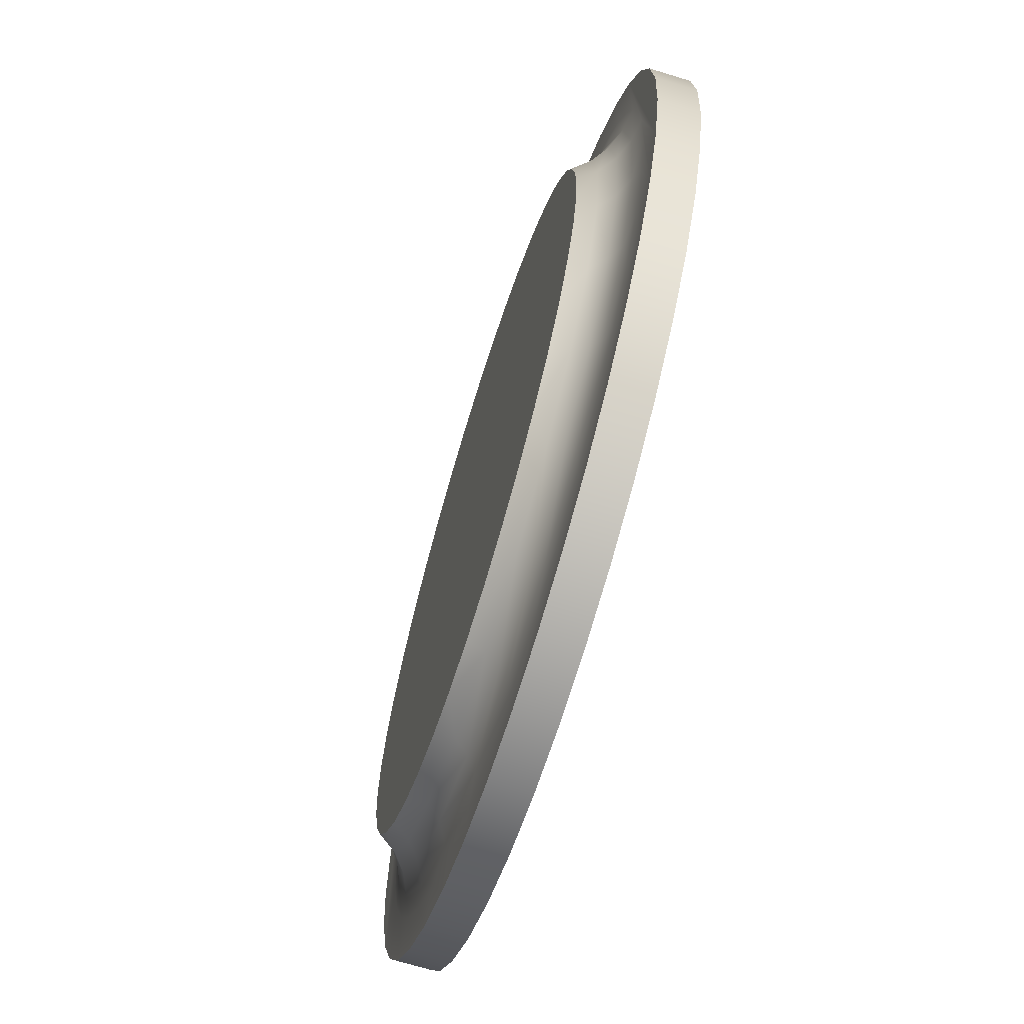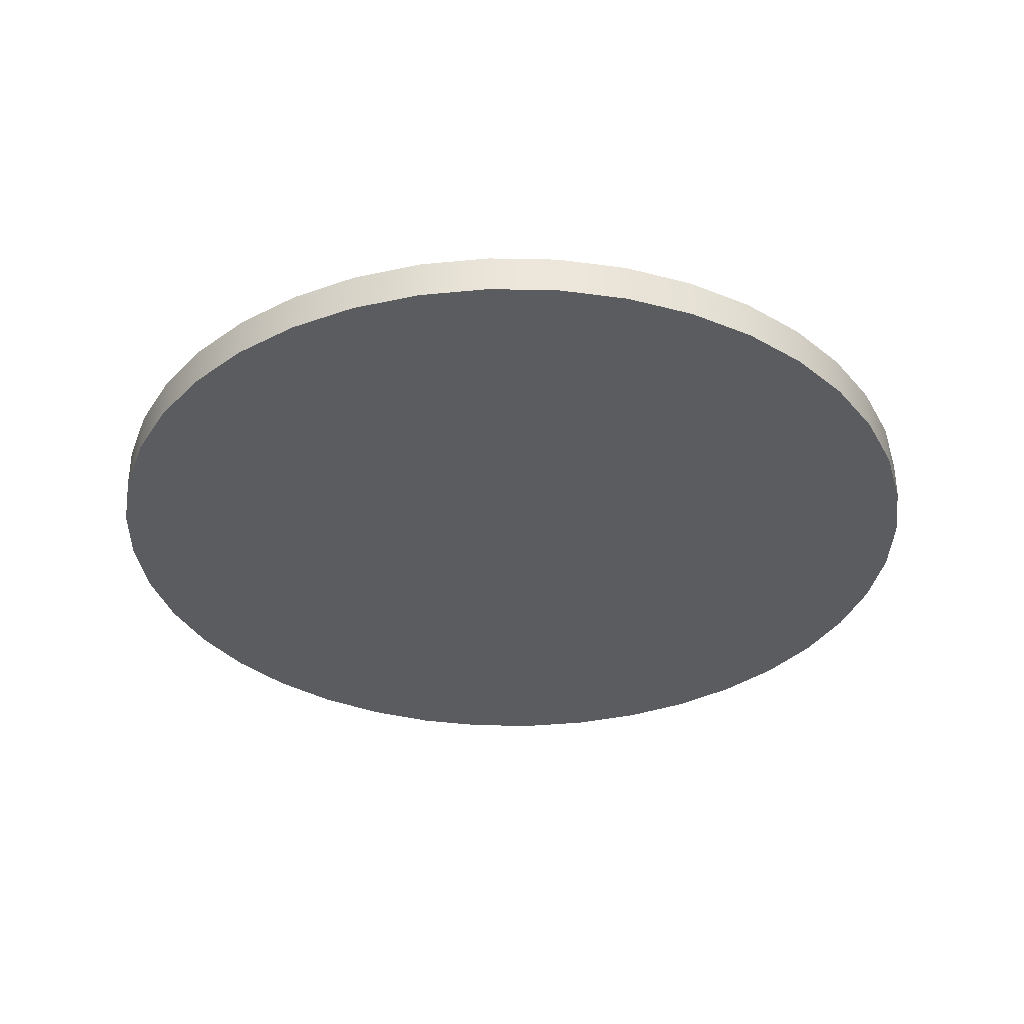
<metadata>
{"format":"obj","ext":"obj","renderer":"f3d","projection":"perspective","resolution":1024,"background":"white","views":[{"elev":-68.8,"azim":-107.1,"up":"+Z"},{"elev":-34.8,"azim":-177.0,"up":"+Y"}]}
</metadata>
<code>
o Group_80_4/mesh194/mesh194-geometry#mesh194-geometry
v -0.0817 0.4886 0.1439
v -0.07775 0.487 0.1239
v -0.08559 0.487 0.1429
v -0.07426 0.4886 0.1259
v -0.08355 0.4864 0.1256
v -0.08423 0.4886 0.1632
v -0.07835 0.4913 0.1448
v -0.06528 0.487 0.1077
v -0.08852 0.4864 0.1376
v -0.07677 0.4864 0.1145
v -0.08826 0.487 0.1632
v -0.08077 0.4913 0.1632
v -0.07126 0.4913 0.1277
v -0.06243 0.4886 0.1105
v -0.08346 0.4864 0.1096
v -0.09155 0.4864 0.1502
v -0.09257 0.4864 0.1632
v -0.08559 0.487 0.1835
v -0.0817 0.4886 0.1824
v -0.07475 0.4947 0.1421
v -0.07725 0.4947 0.1525
v -0.04903 0.487 0.09522
v -0.06833 0.4864 0.1046
v -0.09093 0.4864 0.1218
v -0.07419 0.4864 0.09878
v -0.092 0.4864 0.1729
v -0.09029 0.4864 0.1825
v -0.07835 0.4913 0.1815
v -0.07065 0.4947 0.1322
v -0.05998 0.4913 0.113
v -0.07809 0.4947 0.1632
v -0.04702 0.4886 0.0987
v -0.09093 0.4781 0.1218
v -0.08346 0.4781 0.1096
v -0.09093 0.4864 0.2045
v -0.07775 0.487 0.2024
v -0.08746 0.4864 0.1918
v -0.07426 0.4886 0.2004
v -0.07762 0.4947 0.1712
v -0.07387 0.4947 0.1868
v -0.06505 0.4947 0.123
v -0.0762 0.4947 0.1791
v -0.05809 0.4947 0.1149
v -0.03011 0.487 0.08738
v -0.05846 0.4864 0.0962
v -0.06332 0.4864 0.0895
v -0.09639 0.4781 0.135
v -0.09639 0.4864 0.135
v -0.07419 0.4781 0.09878
v -0.08355 0.4864 0.2007
v -0.08346 0.4864 0.2167
v -0.07126 0.4913 0.1986
v -0.07065 0.4947 0.1942
v -0.06658 0.4947 0.2011
v -0.04994 0.4947 0.1079
v -0.04529 0.4913 0.1017
v -0.02907 0.4886 0.09127
v -0.04738 0.4864 0.08941
v -0.06332 0.4781 0.0895
v -0.09093 0.4781 0.2045
v -0.09639 0.4781 0.1913
v -0.08346 0.4781 0.2167
v -0.09639 0.4864 0.1913
v -0.06528 0.487 0.2186
v -0.07863 0.4864 0.2091
v -0.06243 0.4886 0.2158
v -0.06173 0.4947 0.2075
v -0.05616 0.4947 0.2133
v -0.009808 0.487 0.08471
v -0.03538 0.4864 0.08444
v -0.05114 0.4864 0.08204
v -0.05114 0.4781 0.08204
v -0.09973 0.4781 0.1489
v -0.09973 0.4781 0.1774
v -0.07419 0.4781 0.2275
v -0.09973 0.4864 0.1489
v -0.07274 0.4864 0.2169
v -0.05998 0.4913 0.2133
v -0.04081 0.4947 0.1023
v -0.04994 0.4947 0.2184
v -0.02817 0.4913 0.09462
v -0.009808 0.4886 0.08873
v -0.02276 0.4864 0.08141
v -0.03794 0.4864 0.07657
v -0.06332 0.4781 0.2368
v -0.09973 0.4864 0.1774
v -0.04903 0.487 0.2311
v -0.06599 0.4864 0.2239
v -0.07419 0.4864 0.2275
v -0.04702 0.4886 0.2276
v -0.04081 0.4947 0.224
v -0.04529 0.4913 0.2246
v 0.0105 0.487 0.08738
v -0.009808 0.4864 0.08039
v -0.02405 0.4864 0.07323
v -0.03794 0.4781 0.07657
v -0.05114 0.4781 0.2443
v -0.1009 0.4781 0.1632
v -0.06332 0.4864 0.2368
v -0.1009 0.4864 0.1632
v -0.05846 0.4864 0.2301
v -0.03091 0.4947 0.2281
v -0.03091 0.4947 0.09822
v -0.009808 0.4913 0.0922
v 0.009455 0.4886 0.09127
v -0.009808 0.4864 0.07211
v -0.02405 0.4781 0.07323
v -0.05114 0.4864 0.2443
v -0.03011 0.487 0.2389
v -0.04738 0.4864 0.2369
v -0.02907 0.4886 0.235
v -0.02049 0.4947 0.09572
v -0.009808 0.4947 0.09488
v 0.0274 0.4886 0.0987
v 0.00314 0.4864 0.08141
v -0.009808 0.4781 0.07211
v -0.03794 0.4781 0.2497
v -0.03794 0.4864 0.2497
v -0.02817 0.4913 0.2317
v -0.02049 0.4947 0.2306
v 0.000874 0.4947 0.09572
v 0.008558 0.4913 0.09462
v 0.02942 0.487 0.09522
v 0.02567 0.4913 0.1017
v 0.01577 0.4864 0.08444
v 0.004435 0.4864 0.07323
v 0.004435 0.4781 0.07323
v -0.02405 0.4781 0.2531
v -0.009808 0.487 0.2416
v -0.03538 0.4864 0.2419
v -0.009808 0.4886 0.2376
v -0.009808 0.4947 0.2314
v 0.000874 0.4947 0.2306
v 0.04282 0.4886 0.1105
v 0.04037 0.4913 0.113
v -0.009808 0.4781 0.2542
v -0.02405 0.4864 0.2531
v -0.009808 0.4864 0.2459
v -0.02276 0.4864 0.2449
v -0.009808 0.4913 0.2341
v 0.01129 0.4947 0.09822
v 0.01129 0.4947 0.2281
v 0.04567 0.487 0.1077
v 0.02777 0.4864 0.08941
v 0.03848 0.4947 0.1149
v 0.01833 0.4864 0.07657
v 0.01833 0.4781 0.07657
v 0.004435 0.4781 0.2531
v -0.009808 0.4864 0.2542
v 0.0105 0.487 0.2389
v 0.00314 0.4864 0.2449
v 0.009455 0.4886 0.235
v 0.008558 0.4913 0.2317
v 0.02119 0.4947 0.1023
v 0.05465 0.4886 0.1259
v 0.03884 0.4864 0.0962
v 0.05164 0.4913 0.1277
v 0.04543 0.4947 0.123
v 0.03033 0.4947 0.1079
v 0.004435 0.4864 0.2531
v 0.02119 0.4947 0.224
v 0.05813 0.487 0.1239
v 0.04872 0.4864 0.1046
v 0.03152 0.4864 0.08204
v 0.04543 0.4947 0.2033
v 0.03848 0.4947 0.2114
v 0.03152 0.4781 0.08204
v 0.01833 0.4781 0.2497
v 0.01833 0.4864 0.2497
v 0.0274 0.4886 0.2276
v 0.01577 0.4864 0.2419
v 0.02567 0.4913 0.2246
v 0.03033 0.4947 0.2184
v 0.06208 0.4886 0.1439
v 0.05873 0.4913 0.1448
v 0.04371 0.4864 0.0895
v 0.05103 0.4947 0.1322
v 0.05103 0.4947 0.1942
v 0.02942 0.487 0.2311
v 0.06597 0.487 0.1429
v 0.05715 0.4864 0.1145
v 0.05513 0.4947 0.1421
v 0.05457 0.4864 0.09878
v 0.04371 0.4781 0.0895
v 0.05164 0.4913 0.1986
v 0.04037 0.4913 0.2133
v 0.03152 0.4781 0.2443
v 0.03152 0.4864 0.2443
v 0.02777 0.4864 0.2369
v 0.04282 0.4886 0.2158
v 0.06462 0.4886 0.1632
v 0.06394 0.4864 0.1256
v 0.06115 0.4913 0.1632
v 0.05763 0.4947 0.1525
v 0.05457 0.4781 0.09878
v 0.05513 0.4947 0.1843
v 0.05873 0.4913 0.1815
v 0.04567 0.487 0.2186
v 0.03884 0.4864 0.2301
v 0.06864 0.487 0.1632
v 0.06891 0.4864 0.1376
v 0.05847 0.4947 0.1632
v 0.06385 0.4864 0.1096
v 0.05763 0.4947 0.1738
v 0.06385 0.4781 0.1096
v 0.04371 0.4781 0.2368
v 0.05465 0.4886 0.2004
v 0.04371 0.4864 0.2368
v 0.04872 0.4864 0.2217
v 0.06597 0.487 0.1835
v 0.07194 0.4864 0.1502
v 0.06208 0.4886 0.1824
v 0.07131 0.4864 0.1218
v 0.05457 0.4781 0.2275
v 0.05715 0.4864 0.2118
v 0.05813 0.487 0.2024
v 0.07296 0.4864 0.1632
v 0.07131 0.4781 0.1218
v 0.06385 0.4781 0.2167
v 0.05457 0.4864 0.2275
v 0.07194 0.4864 0.1761
v 0.07678 0.4864 0.135
v 0.06385 0.4864 0.2167
v 0.06394 0.4864 0.2007
v 0.06891 0.4864 0.1887
v 0.07678 0.4864 0.1913
v 0.07678 0.4781 0.135
v 0.07131 0.4781 0.2045
v 0.07131 0.4864 0.2045
v 0.08011 0.4864 0.1774
v 0.08011 0.4781 0.1489
v 0.07678 0.4781 0.1913
v 0.08011 0.4781 0.1774
v 0.08011 0.4864 0.1489
v 0.08124 0.4781 0.1632
v 0.08124 0.4864 0.1632
f 1 2 3
f 2 1 4
f 3 2 1
f 4 1 2
f 5 3 2
f 2 3 5
f 3 6 1
f 1 6 3
f 7 4 1
f 1 4 7
f 4 8 2
f 2 8 4
f 3 5 9
f 9 5 3
f 10 5 2
f 2 5 10
f 6 3 11
f 11 3 6
f 12 1 6
f 6 1 12
f 4 7 13
f 13 7 4
f 1 12 7
f 7 12 1
f 8 4 14
f 14 4 8
f 8 10 2
f 2 10 8
f 15 9 5
f 5 9 15
f 3 9 16
f 16 9 3
f 15 5 10
f 10 5 15
f 3 17 11
f 11 17 3
f 18 6 11
f 11 6 18
f 19 12 6
f 6 12 19
f 20 13 7
f 7 13 20
f 13 14 4
f 4 14 13
f 7 12 21
f 21 12 7
f 14 22 8
f 8 22 14
f 8 23 10
f 10 23 8
f 24 9 15
f 15 9 24
f 24 16 9
f 9 16 24
f 3 16 17
f 17 16 3
f 15 10 25
f 25 10 15
f 11 17 26
f 26 17 11
f 6 18 19
f 19 18 6
f 18 11 27
f 27 11 18
f 12 19 28
f 28 19 12
f 13 20 29
f 29 20 13
f 20 7 21
f 21 7 20
f 14 13 30
f 30 13 14
f 21 12 31
f 31 12 21
f 22 14 32
f 32 14 22
f 22 23 8
f 8 23 22
f 25 10 23
f 23 10 25
f 15 33 24
f 24 33 15
f 24 17 16
f 16 17 24
f 25 34 15
f 15 34 25
f 17 35 26
f 26 35 17
f 11 26 27
f 27 26 11
f 36 19 18
f 18 19 36
f 18 27 37
f 37 27 18
f 38 28 19
f 19 28 38
f 12 28 39
f 39 28 12
f 20 40 29
f 29 40 20
f 41 13 29
f 29 13 41
f 21 42 20
f 20 42 21
f 30 13 43
f 43 13 30
f 30 32 14
f 14 32 30
f 12 39 31
f 31 39 12
f 39 21 31
f 31 21 39
f 32 44 22
f 22 44 32
f 22 45 23
f 23 45 22
f 25 23 46
f 46 23 25
f 33 15 34
f 34 15 33
f 47 24 33
f 33 24 47
f 17 24 48
f 48 24 17
f 34 25 49
f 49 25 34
f 48 35 17
f 17 35 48
f 26 35 27
f 27 35 26
f 19 36 38
f 38 36 19
f 36 18 50
f 50 18 36
f 27 51 37
f 37 51 27
f 50 18 37
f 37 18 50
f 28 38 52
f 52 38 28
f 39 28 42
f 42 28 39
f 20 42 40
f 40 42 20
f 29 40 53
f 53 40 29
f 43 13 41
f 41 13 43
f 29 54 41
f 41 54 29
f 21 39 42
f 42 39 21
f 55 30 43
f 43 30 55
f 32 30 56
f 56 30 32
f 44 32 57
f 57 32 44
f 44 58 22
f 22 58 44
f 58 45 22
f 22 45 58
f 46 23 45
f 45 23 46
f 59 25 46
f 46 25 59
f 60 33 34
f 34 33 60
f 24 47 48
f 48 47 24
f 61 47 33
f 33 47 61
f 25 59 49
f 49 59 25
f 62 34 49
f 49 34 62
f 48 63 35
f 35 63 48
f 27 35 51
f 51 35 27
f 64 38 36
f 36 38 64
f 36 50 65
f 65 50 36
f 37 51 50
f 50 51 37
f 66 52 38
f 38 52 66
f 28 52 40
f 40 52 28
f 42 28 40
f 40 28 42
f 40 52 53
f 53 52 40
f 29 53 54
f 54 53 29
f 41 67 43
f 43 67 41
f 41 54 67
f 67 54 41
f 55 56 30
f 30 56 55
f 43 68 55
f 55 68 43
f 56 57 32
f 32 57 56
f 57 69 44
f 44 69 57
f 58 44 70
f 70 44 58
f 71 45 58
f 58 45 71
f 46 45 71
f 71 45 46
f 46 72 59
f 59 72 46
f 61 33 60
f 60 33 61
f 60 34 62
f 62 34 60
f 73 48 47
f 47 48 73
f 74 47 61
f 61 47 74
f 75 49 59
f 59 49 75
f 62 49 75
f 75 49 62
f 76 63 48
f 48 63 76
f 61 35 63
f 63 35 61
f 35 62 51
f 51 62 35
f 38 64 66
f 66 64 38
f 64 36 77
f 77 36 64
f 50 51 65
f 65 51 50
f 77 36 65
f 65 36 77
f 52 66 78
f 78 66 52
f 53 52 54
f 54 52 53
f 43 67 68
f 68 67 43
f 54 78 67
f 67 78 54
f 55 79 56
f 56 79 55
f 55 68 80
f 80 68 55
f 57 56 81
f 81 56 57
f 69 57 82
f 82 57 69
f 69 83 44
f 44 83 69
f 83 70 44
f 44 70 83
f 84 58 70
f 70 58 84
f 71 58 84
f 84 58 71
f 72 46 71
f 71 46 72
f 85 59 72
f 72 59 85
f 35 61 60
f 60 61 35
f 62 35 60
f 60 35 62
f 48 73 76
f 76 73 48
f 74 73 47
f 47 73 74
f 63 74 61
f 61 74 63
f 75 59 85
f 85 59 75
f 75 51 62
f 62 51 75
f 76 86 63
f 63 86 76
f 87 66 64
f 64 66 87
f 64 77 88
f 88 77 64
f 65 51 89
f 89 51 65
f 65 89 77
f 77 89 65
f 90 78 66
f 66 78 90
f 52 78 54
f 54 78 52
f 68 67 78
f 78 67 68
f 55 91 79
f 79 91 55
f 79 81 56
f 56 81 79
f 80 68 92
f 92 68 80
f 55 80 91
f 91 80 55
f 81 82 57
f 57 82 81
f 82 93 69
f 69 93 82
f 94 83 69
f 69 83 94
f 95 70 83
f 83 70 95
f 84 70 95
f 95 70 84
f 96 71 84
f 84 71 96
f 71 96 72
f 72 96 71
f 85 72 97
f 97 72 85
f 98 76 73
f 73 76 98
f 73 74 98
f 98 74 73
f 74 63 86
f 86 63 74
f 99 75 85
f 85 75 99
f 51 75 89
f 89 75 51
f 86 76 100
f 100 76 86
f 66 87 90
f 90 87 66
f 87 64 101
f 101 64 87
f 77 99 88
f 88 99 77
f 101 64 88
f 88 64 101
f 77 89 99
f 99 89 77
f 78 90 92
f 92 90 78
f 68 78 92
f 92 78 68
f 79 91 102
f 102 91 79
f 81 79 103
f 103 79 81
f 80 92 91
f 91 92 80
f 82 81 104
f 104 81 82
f 93 82 105
f 105 82 93
f 93 94 69
f 69 94 93
f 106 83 94
f 94 83 106
f 95 83 106
f 106 83 95
f 107 84 95
f 95 84 107
f 84 107 96
f 96 107 84
f 97 72 96
f 96 72 97
f 108 85 97
f 97 85 108
f 76 98 100
f 100 98 76
f 74 100 98
f 98 100 74
f 100 74 86
f 86 74 100
f 75 99 89
f 89 99 75
f 85 108 99
f 99 108 85
f 109 90 87
f 87 90 109
f 110 87 101
f 101 87 110
f 88 99 101
f 101 99 88
f 111 92 90
f 90 92 111
f 92 102 91
f 91 102 92
f 79 102 103
f 103 102 79
f 112 81 103
f 103 81 112
f 113 104 81
f 81 104 113
f 104 105 82
f 82 105 104
f 114 93 105
f 105 93 114
f 93 115 94
f 94 115 93
f 106 94 115
f 115 94 106
f 116 95 106
f 106 95 116
f 95 116 107
f 107 116 95
f 117 96 107
f 107 96 117
f 97 96 117
f 117 96 97
f 97 118 108
f 108 118 97
f 101 99 108
f 108 99 101
f 90 109 111
f 111 109 90
f 110 109 87
f 87 109 110
f 101 108 110
f 110 108 101
f 92 111 119
f 119 111 92
f 102 92 119
f 119 92 102
f 103 102 120
f 120 102 103
f 112 113 81
f 81 113 112
f 103 120 112
f 112 120 103
f 121 104 113
f 113 104 121
f 105 104 122
f 122 104 105
f 93 114 123
f 123 114 93
f 105 124 114
f 114 124 105
f 125 115 93
f 93 115 125
f 106 115 126
f 126 115 106
f 106 127 116
f 116 127 106
f 128 107 116
f 116 107 128
f 117 107 128
f 128 107 117
f 118 97 117
f 117 97 118
f 110 108 118
f 118 108 110
f 129 111 109
f 109 111 129
f 109 110 130
f 130 110 109
f 131 119 111
f 111 119 131
f 120 102 119
f 119 102 120
f 112 132 113
f 113 132 112
f 112 120 132
f 132 120 112
f 121 122 104
f 104 122 121
f 113 133 121
f 121 133 113
f 124 105 122
f 122 105 124
f 134 123 114
f 114 123 134
f 123 125 93
f 93 125 123
f 135 114 124
f 124 114 135
f 126 115 125
f 125 115 126
f 127 106 126
f 126 106 127
f 136 116 127
f 127 116 136
f 128 116 136
f 136 116 128
f 137 117 128
f 128 117 137
f 117 137 118
f 118 137 117
f 110 118 130
f 130 118 110
f 111 129 131
f 131 129 111
f 138 129 109
f 109 129 138
f 139 109 130
f 130 109 139
f 119 131 140
f 140 131 119
f 120 119 140
f 140 119 120
f 113 132 133
f 133 132 113
f 120 140 132
f 132 140 120
f 121 141 122
f 122 141 121
f 121 133 142
f 142 133 121
f 141 124 122
f 122 124 141
f 123 134 143
f 143 134 123
f 114 135 134
f 134 135 114
f 125 123 144
f 144 123 125
f 145 135 124
f 124 135 145
f 126 125 146
f 146 125 126
f 126 147 127
f 127 147 126
f 136 127 148
f 148 127 136
f 149 128 136
f 136 128 149
f 128 149 137
f 137 149 128
f 130 118 137
f 137 118 130
f 150 131 129
f 129 131 150
f 151 129 138
f 138 129 151
f 138 109 139
f 139 109 138
f 130 137 139
f 139 137 130
f 152 140 131
f 131 140 152
f 133 132 153
f 153 132 133
f 132 140 153
f 153 140 132
f 121 142 141
f 141 142 121
f 133 153 142
f 142 153 133
f 124 141 154
f 154 141 124
f 155 143 134
f 134 143 155
f 143 156 123
f 123 156 143
f 157 134 135
f 135 134 157
f 156 144 123
f 123 144 156
f 146 125 144
f 144 125 146
f 158 135 145
f 145 135 158
f 159 145 124
f 124 145 159
f 147 126 146
f 146 126 147
f 148 127 147
f 147 127 148
f 160 136 148
f 148 136 160
f 136 160 149
f 149 160 136
f 139 137 149
f 149 137 139
f 131 150 152
f 152 150 131
f 150 129 151
f 151 129 150
f 138 160 151
f 151 160 138
f 139 149 138
f 138 149 139
f 140 152 153
f 153 152 140
f 141 142 161
f 161 142 141
f 153 161 142
f 142 161 153
f 141 161 154
f 154 161 141
f 159 124 154
f 154 124 159
f 143 155 162
f 162 155 143
f 134 157 155
f 155 157 134
f 163 156 143
f 143 156 163
f 135 158 157
f 157 158 135
f 164 144 156
f 156 144 164
f 146 144 164
f 164 144 146
f 145 165 158
f 158 165 145
f 159 166 145
f 145 166 159
f 146 167 147
f 147 167 146
f 148 147 168
f 168 147 148
f 148 169 160
f 160 169 148
f 138 149 160
f 160 149 138
f 150 170 152
f 152 170 150
f 171 150 151
f 151 150 171
f 151 160 171
f 171 160 151
f 152 172 153
f 153 172 152
f 161 153 172
f 172 153 161
f 154 161 173
f 173 161 154
f 154 173 159
f 159 173 154
f 174 162 155
f 155 162 174
f 162 163 143
f 143 163 162
f 175 155 157
f 157 155 175
f 176 156 163
f 163 156 176
f 158 177 157
f 157 177 158
f 164 156 176
f 176 156 164
f 167 146 164
f 164 146 167
f 145 166 165
f 165 166 145
f 158 165 178
f 178 165 158
f 159 173 166
f 166 173 159
f 168 147 167
f 167 147 168
f 169 148 168
f 168 148 169
f 171 160 169
f 169 160 171
f 170 150 179
f 179 150 170
f 172 152 170
f 170 152 172
f 171 179 150
f 150 179 171
f 173 161 172
f 172 161 173
f 162 174 180
f 180 174 162
f 155 175 174
f 174 175 155
f 162 181 163
f 163 181 162
f 157 182 175
f 175 182 157
f 176 163 183
f 183 163 176
f 158 178 177
f 177 178 158
f 182 157 177
f 177 157 182
f 184 164 176
f 176 164 184
f 164 184 167
f 167 184 164
f 185 165 166
f 166 165 185
f 178 165 185
f 185 165 178
f 186 166 173
f 173 166 186
f 168 167 187
f 187 167 168
f 168 188 169
f 169 188 168
f 171 169 189
f 189 169 171
f 179 190 170
f 170 190 179
f 170 186 172
f 172 186 170
f 179 171 189
f 189 171 179
f 173 172 186
f 186 172 173
f 191 180 174
f 174 180 191
f 180 192 162
f 162 192 180
f 193 174 175
f 175 174 193
f 192 181 162
f 162 181 192
f 183 163 181
f 181 163 183
f 182 194 175
f 175 194 182
f 195 176 183
f 183 176 195
f 177 178 196
f 196 178 177
f 177 196 182
f 182 196 177
f 176 195 184
f 184 195 176
f 187 167 184
f 184 167 187
f 185 166 186
f 186 166 185
f 197 178 185
f 185 178 197
f 188 168 187
f 187 168 188
f 189 169 188
f 188 169 189
f 190 179 198
f 198 179 190
f 186 170 190
f 190 170 186
f 199 179 189
f 189 179 199
f 180 191 200
f 200 191 180
f 174 193 191
f 191 193 174
f 192 180 201
f 201 180 192
f 175 202 193
f 193 202 175
f 203 181 192
f 192 181 203
f 183 181 203
f 203 181 183
f 182 204 194
f 194 204 182
f 175 194 202
f 202 194 175
f 183 205 195
f 195 205 183
f 178 197 196
f 196 197 178
f 182 196 204
f 204 196 182
f 206 184 195
f 195 184 206
f 187 184 206
f 206 184 187
f 190 185 186
f 186 185 190
f 207 197 185
f 185 197 207
f 187 208 188
f 188 208 187
f 189 188 199
f 199 188 189
f 209 198 179
f 179 198 209
f 198 207 190
f 190 207 198
f 209 179 199
f 199 179 209
f 191 210 200
f 200 210 191
f 211 180 200
f 200 180 211
f 193 212 191
f 191 212 193
f 211 201 180
f 180 201 211
f 213 192 201
f 201 192 213
f 202 204 193
f 193 204 202
f 203 192 213
f 213 192 203
f 205 183 203
f 203 183 205
f 194 204 202
f 202 204 194
f 214 195 205
f 205 195 214
f 204 196 197
f 197 196 204
f 206 195 214
f 214 195 206
f 208 187 206
f 206 187 208
f 185 190 207
f 207 190 185
f 197 207 212
f 212 207 197
f 199 188 208
f 208 188 199
f 215 198 209
f 209 198 215
f 207 198 216
f 216 198 207
f 199 208 209
f 209 208 199
f 210 191 212
f 212 191 210
f 217 200 210
f 210 200 217
f 217 211 200
f 200 211 217
f 212 193 197
f 197 193 212
f 213 201 211
f 211 201 213
f 193 204 197
f 197 204 193
f 218 203 213
f 213 203 218
f 203 218 205
f 205 218 203
f 214 205 219
f 219 205 214
f 220 206 214
f 214 206 220
f 206 220 208
f 208 220 206
f 216 212 207
f 207 212 216
f 216 198 215
f 215 198 216
f 209 220 215
f 215 220 209
f 209 208 220
f 220 208 209
f 212 216 210
f 210 216 212
f 217 210 221
f 221 210 217
f 222 211 217
f 217 211 222
f 213 211 222
f 222 211 213
f 222 218 213
f 213 218 222
f 219 205 218
f 218 205 219
f 223 214 219
f 219 214 223
f 214 223 220
f 220 223 214
f 224 216 215
f 215 216 224
f 215 220 223
f 223 220 215
f 224 210 216
f 216 210 224
f 221 210 225
f 225 210 221
f 221 226 217
f 217 226 221
f 222 217 226
f 226 217 222
f 218 222 227
f 227 222 218
f 219 218 228
f 228 218 219
f 228 223 219
f 219 223 228
f 215 223 224
f 224 223 215
f 210 224 225
f 225 224 210
f 225 229 221
f 221 229 225
f 221 229 226
f 226 229 221
f 222 226 230
f 230 226 222
f 222 231 227
f 227 231 222
f 228 218 227
f 227 218 228
f 223 228 229
f 229 228 223
f 224 223 229
f 229 223 224
f 224 229 225
f 225 229 224
f 229 232 226
f 226 232 229
f 226 233 230
f 230 233 226
f 222 230 234
f 234 230 222
f 231 222 234
f 234 222 231
f 232 227 231
f 231 227 232
f 228 227 232
f 232 227 228
f 232 229 228
f 228 229 232
f 233 226 232
f 232 226 233
f 235 230 233
f 233 230 235
f 234 230 236
f 236 230 234
f 236 231 234
f 234 231 236
f 232 231 233
f 233 231 232
f 230 235 236
f 236 235 230
f 233 231 235
f 235 231 233
f 231 236 235
f 235 236 231

</code>
